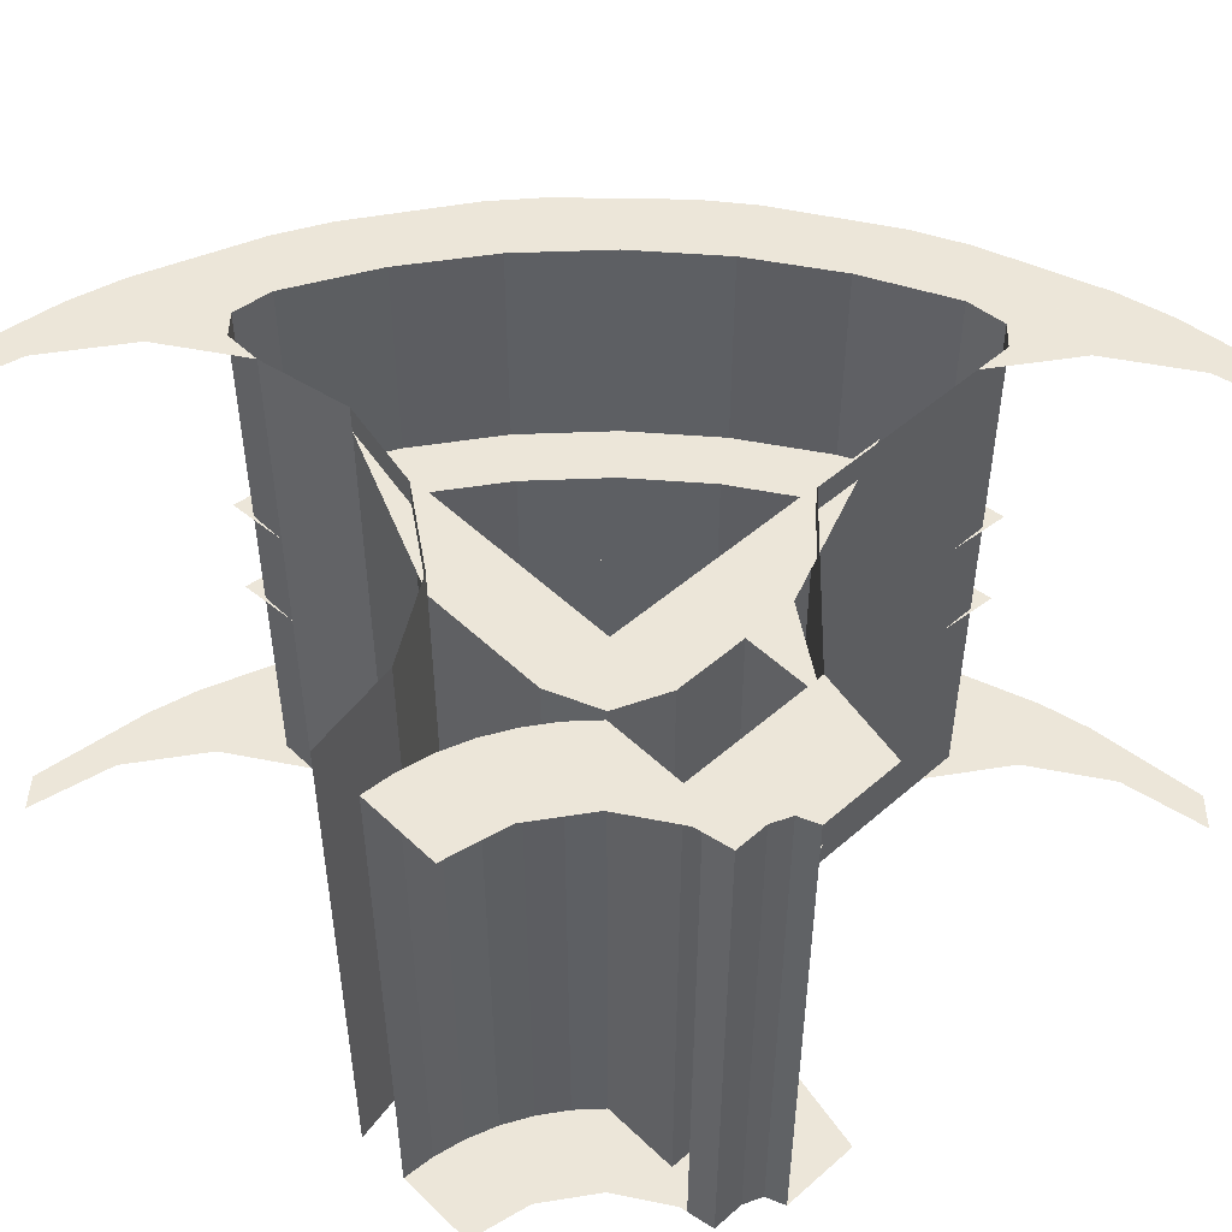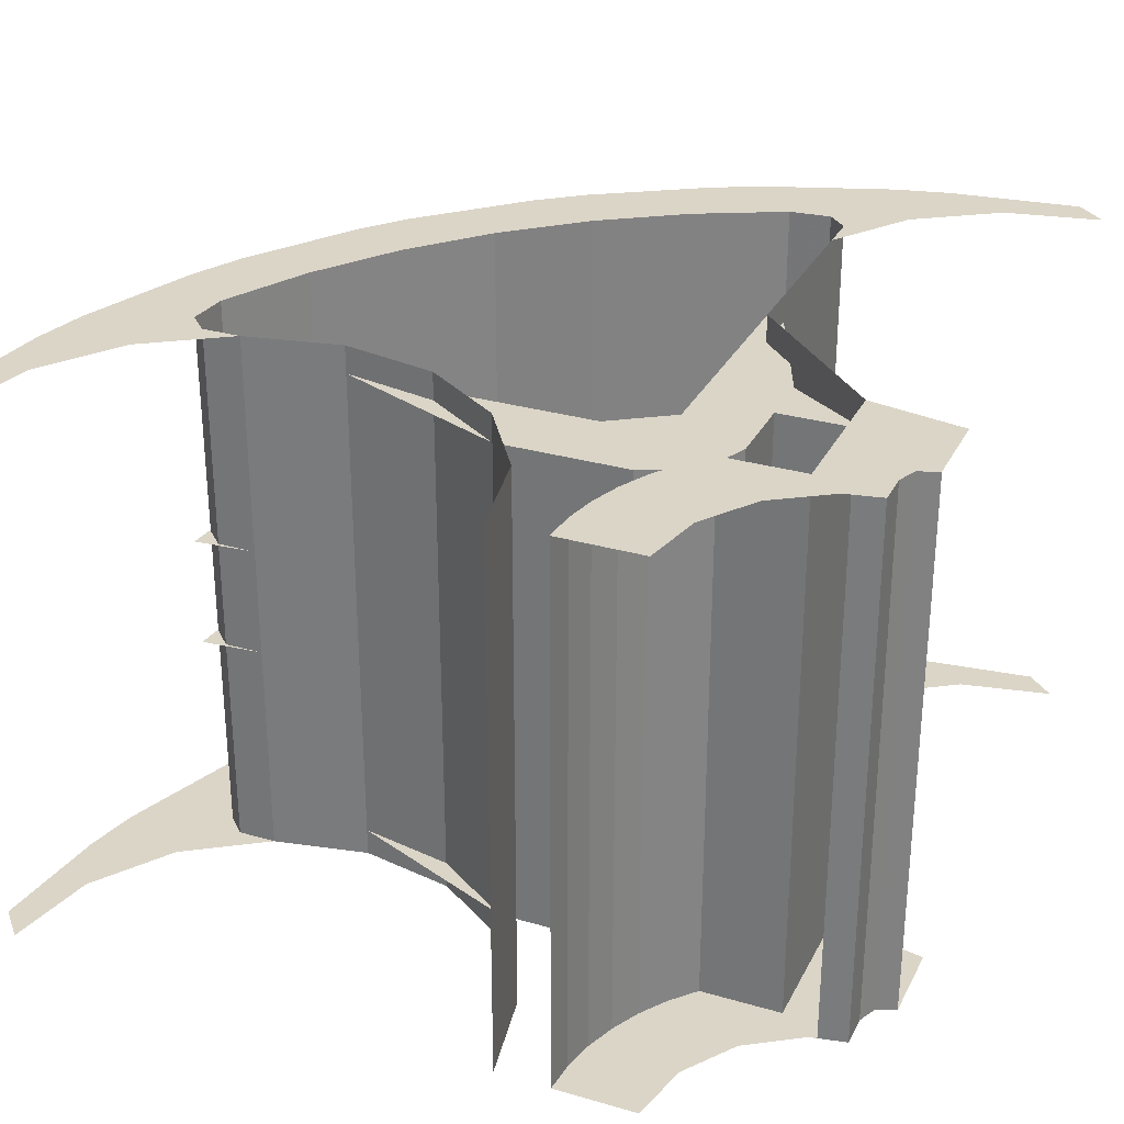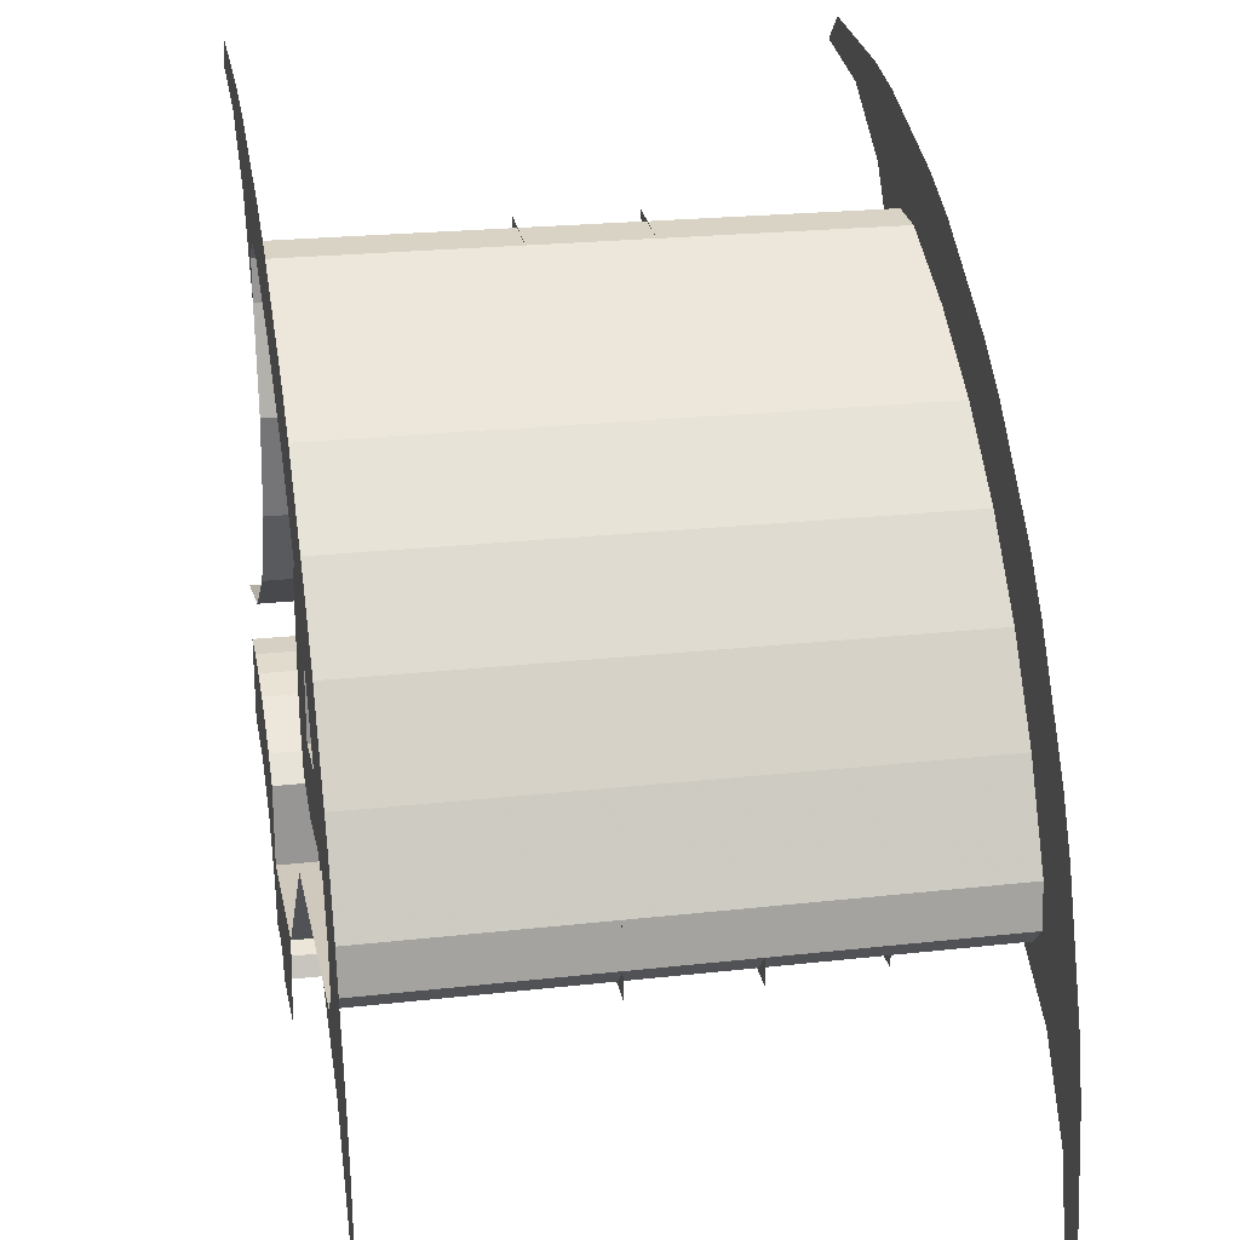
<metadata>
{"format":"obj","ext":"obj","renderer":"f3d","projection":"perspective","resolution":1024,"background":"white","views":[{"elev":49.5,"azim":-43.8,"up":"+Z"},{"elev":29.6,"azim":-67.0,"up":"+Z"},{"elev":22.4,"azim":78.9,"up":"+Y"}]}
</metadata>
<code>
v 0.1722 0.5842 -0.5
v 0 0.55 -0.5
v 0 0.55 0.5
v 0.1722 0.5842 0.5
v 0.3182 0.6818 -0.5
v 0.1722 0.5842 -0.5
v 0.1722 0.5842 0.5
v 0.3182 0.6818 0.5
v 0.4158 0.8278 -0.5
v 0.3182 0.6818 -0.5
v 0.3182 0.6818 0.5
v 0.4158 0.8278 0.5
v 0.45 1 -0.5
v 0.4158 0.8278 -0.5
v 0.4158 0.8278 0.5
v 0.45 1 0.5
v 0.4158 1.172 -0.5
v 0.45 1 -0.5
v 0.45 1 0.5
v 0.4158 1.172 0.5
v 0.8278 0.4157 -0.5
v 0.5843 0.1722 -0.5
v 0.5843 0.1722 0.5
v 0.8278 0.4157 0.5
v 1.172 0.4157 -0.5
v 0.8278 0.4157 -0.5
v 0.8278 0.4157 0.5
v 1.172 0.4157 0.5
v 1.191 0.6874 0.5
v 1.191 0.6874 -0.5
v 1.27 0.5262 -0.5
v 1.27 0.5262 0.5
v 1.091 0.837 0.5
v 1.091 0.837 -0.5
v 1.191 0.6874 -0.5
v 1.191 0.6874 0.5
v 0.9723 0.9723 0.5
v 0.9723 0.9723 -0.5
v 1.091 0.837 -0.5
v 1.091 0.837 0.5
v 0.837 1.091 0.5
v 0.837 1.091 -0.5
v 0.9723 0.9723 -0.5
v 0.9723 0.9723 0.5
v 0.6875 1.191 0.5
v 0.6875 1.191 -0.5
v 0.837 1.091 -0.5
v 0.837 1.091 0.5
v 0.5262 1.27 0.5
v 0.5262 1.27 -0.5
v 0.6875 1.191 -0.5
v 0.6875 1.191 0.5
v 1.099 0.6346 0.1
v 1.099 0.6346 -0.1
v 1.173 0.4857 -0.1
v 1.173 0.4857 0.1
v 1.007 0.7726 0.1
v 1.007 0.7726 -0.1
v 1.099 0.6346 -0.1
v 1.099 0.6346 0.1
v 0.8975 0.8975 0.1
v 0.8975 0.8975 -0.1
v 1.007 0.7726 -0.1
v 1.007 0.7726 0.1
v 0.7726 1.007 0.1
v 0.7726 1.007 -0.1
v 0.8975 0.8975 -0.1
v 0.8975 0.8975 0.1
v 0.6347 1.099 0.1
v 0.6347 1.099 -0.1
v 0.7726 1.007 -0.1
v 0.7726 1.007 0.1
v 0.4857 1.173 0.1
v 0.4857 1.173 -0.1
v 0.6347 1.099 -0.1
v 0.6347 1.099 0.1
v 1.27 0.5262 0.1
v 1.191 0.6874 0.1
v 1.099 0.6346 0.1
v 1.173 0.4857 0.1
v 1.191 0.6874 0.1
v 1.091 0.837 0.1
v 1.007 0.7726 0.1
v 1.099 0.6346 0.1
v 1.091 0.837 0.1
v 0.9723 0.9723 0.1
v 0.8975 0.8975 0.1
v 1.007 0.7726 0.1
v 0.9723 0.9723 0.1
v 0.837 1.091 0.1
v 0.7726 1.007 0.1
v 0.8975 0.8975 0.1
v 0.837 1.091 0.1
v 0.6875 1.191 0.1
v 0.6347 1.099 0.1
v 0.7726 1.007 0.1
v 0.6875 1.191 0.1
v 0.5262 1.27 0.1
v 0.4857 1.173 0.1
v 0.6347 1.099 0.1
v 1.27 0.5262 -0.1
v 1.191 0.6874 -0.1
v 1.099 0.6346 -0.1
v 1.173 0.4857 -0.1
v 1.191 0.6874 -0.1
v 1.091 0.837 -0.1
v 1.007 0.7726 -0.1
v 1.099 0.6346 -0.1
v 1.091 0.837 -0.1
v 0.9723 0.9723 -0.1
v 0.8975 0.8975 -0.1
v 1.007 0.7726 -0.1
v 0.9723 0.9723 -0.1
v 0.837 1.091 -0.1
v 0.7726 1.007 -0.1
v 0.8975 0.8975 -0.1
v 0.837 1.091 -0.1
v 0.6875 1.191 -0.1
v 0.6347 1.099 -0.1
v 0.7726 1.007 -0.1
v 0.6875 1.191 -0.1
v 0.5262 1.27 -0.1
v 0.4857 1.173 -0.1
v 0.6347 1.099 -0.1
v 0.4508 1.277 0.5
v 0.4508 1.277 -0.5
v 0.5262 1.27 -0.5
v 0.5262 1.27 0.5
v 0.4508 1.277 0.5
v 0.4158 1.242 0.5
v 0.4158 1.242 -0.5
v 0.4508 1.277 -0.5
v 0.4158 1.172 -0.5
v 0.4158 1.242 -0.5
v 0.4158 1.242 0.5
v 0.4158 1.172 0.5
v 0.5262 1.27 0.1
v 0.407 1.284 0.1
v 0.4158 1.172 0.1
v 0.4857 1.173 0.1
v 0.05146 1.498 0.5
v 0 1.45 0.5
v 0.1722 1.416 0.5
v 0.2831 1.471 0.5
v 0.2831 1.471 0.5
v 0.1722 1.416 0.5
v 0.3182 1.318 0.5
v 0.3834 1.449 0.5
v 0.3834 1.449 0.5
v 0.3182 1.318 0.5
v 0.4158 1.242 0.5
v 0.4508 1.277 0.5
v 0.3834 1.449 0.5
v 0.4508 1.277 0.5
v 0.5262 1.27 0.5
v 0.6034 1.372 0.5
v 0.4158 1.242 0.5
v 0.3182 1.318 0.5
v 0.4158 1.172 0.5
v 0.6034 1.372 0.5
v 0.5262 1.27 0.5
v 0.7789 1.166 0.5
v 0.6961 1.327 0.5
v 0.6961 1.327 0.5
v 0.7789 1.166 0.5
v 0.8935 1.203 0.5
v 0.8935 1.203 0.5
v 0.7789 1.166 0.5
v 0.9723 0.9723 0.5
v 0.9739 1.139 0.5
v 0.4158 1.172 -0.1
v 0.407 1.284 -0.1
v 0.5262 1.27 -0.1
v 0.4857 1.173 -0.1
v 0.1722 1.416 -0.5
v 0 1.45 -0.5
v 0.05146 1.498 -0.5
v 0.2831 1.471 -0.5
v 0.3182 1.318 -0.5
v 0.1722 1.416 -0.5
v 0.2831 1.471 -0.5
v 0.3834 1.449 -0.5
v 0.4158 1.242 -0.5
v 0.3182 1.318 -0.5
v 0.3834 1.449 -0.5
v 0.4508 1.277 -0.5
v 0.5262 1.27 -0.5
v 0.4508 1.277 -0.5
v 0.3834 1.449 -0.5
v 0.6034 1.372 -0.5
v 0.3182 1.318 -0.5
v 0.4158 1.242 -0.5
v 0.4158 1.172 -0.5
v 0.7789 1.166 -0.5
v 0.5262 1.27 -0.5
v 0.6034 1.372 -0.5
v 0.6961 1.327 -0.5
v 0.7789 1.166 -0.5
v 0.6961 1.327 -0.5
v 0.8935 1.203 -0.5
v 0.9723 0.9723 -0.5
v 0.7789 1.166 -0.5
v 0.8935 1.203 -0.5
v 0.9739 1.139 -0.5
v 0.4857 1.173 0.1
v 0.4158 1.172 0.1
v 0.4158 1.172 -0.1
v 0.4857 1.173 -0.1
v 1.27 0.5262 -0.5
v 1.277 0.4508 -0.5
v 1.277 0.4508 0.5
v 1.27 0.5262 0.5
v 1.242 0.4158 -0.5
v 1.242 0.4158 0.5
v 1.277 0.4508 0.5
v 1.277 0.4508 -0.5
v 1.242 0.4158 0.5
v 1.242 0.4158 -0.5
v 1.172 0.4158 -0.5
v 1.172 0.4158 0.5
v 1.172 0.4158 0.1
v 1.284 0.407 0.1
v 1.27 0.5262 0.1
v 1.173 0.4857 0.1
v 1.416 0.1722 0.5
v 1.45 0 0.5
v 1.498 0.05146 0.5
v 1.471 0.2831 0.5
v 1.318 0.3182 0.5
v 1.416 0.1722 0.5
v 1.471 0.2831 0.5
v 1.449 0.3834 0.5
v 1.242 0.4158 0.5
v 1.318 0.3182 0.5
v 1.449 0.3834 0.5
v 1.277 0.4508 0.5
v 1.27 0.5262 0.5
v 1.277 0.4508 0.5
v 1.449 0.3834 0.5
v 1.372 0.6034 0.5
v 1.318 0.3182 0.5
v 1.242 0.4158 0.5
v 1.172 0.4158 0.5
v 1.166 0.7789 0.5
v 1.27 0.5262 0.5
v 1.372 0.6034 0.5
v 1.327 0.6961 0.5
v 1.166 0.7789 0.5
v 1.327 0.6961 0.5
v 1.203 0.8935 0.5
v 0.9723 0.9723 0.5
v 1.166 0.7789 0.5
v 1.203 0.8935 0.5
v 1.139 0.9739 0.5
v 1.27 0.5262 -0.1
v 1.284 0.407 -0.1
v 1.172 0.4158 -0.1
v 1.173 0.4857 -0.1
v 1.498 0.05146 -0.5
v 1.45 0 -0.5
v 1.416 0.1722 -0.5
v 1.471 0.2831 -0.5
v 1.471 0.2831 -0.5
v 1.416 0.1722 -0.5
v 1.318 0.3182 -0.5
v 1.449 0.3834 -0.5
v 1.449 0.3834 -0.5
v 1.318 0.3182 -0.5
v 1.242 0.4158 -0.5
v 1.277 0.4508 -0.5
v 1.449 0.3834 -0.5
v 1.277 0.4508 -0.5
v 1.27 0.5262 -0.5
v 1.372 0.6034 -0.5
v 1.242 0.4158 -0.5
v 1.318 0.3182 -0.5
v 1.172 0.4158 -0.5
v 1.372 0.6034 -0.5
v 1.27 0.5262 -0.5
v 1.166 0.7789 -0.5
v 1.327 0.6961 -0.5
v 1.327 0.6961 -0.5
v 1.166 0.7789 -0.5
v 1.203 0.8935 -0.5
v 1.203 0.8935 -0.5
v 1.166 0.7789 -0.5
v 0.9723 0.9723 -0.5
v 1.139 0.9739 -0.5
v 1.172 0.4158 -0.1
v 1.172 0.4158 0.1
v 1.173 0.4857 0.1
v 1.173 0.4857 -0.1
v 0.9739 1.139 0.5
v 0.9723 0.9723 0.5
v 1.139 0.9739 0.5
v 0.9723 0.9723 -0.5
v 0.9739 1.139 -0.5
v 1.139 0.9739 -0.5
v 0.2901 0.05 -0.5
v 0.35 0.05 -0.5
v 0.35 0.05 0.5
v 0.2901 0.05 0.5
v 0.3854 0.03535 0.5
v 0.35 0.05 0.5
v 0.35 0.05 -0.5
v 0.3854 0.03535 -0.5
v 0.4 0 0.5
v 0.3854 0.03535 0.5
v 0.3854 0.03535 -0.5
v 0.4 0 -0.5
v 0.4 0.05 0.5
v 0.3854 0.03535 0.5
v 0.35 0.05 0.5
v 0.4 0.05 0.5
v 0.4 0 0.5
v 0.3854 0.03535 0.5
v 0.4 0.05 -0.5
v 0.3854 0.03535 -0.5
v 0.35 0.05 -0.5
v 0.4 0.05 -0.5
v 0.4 0 -0.5
v 0.3854 0.03535 -0.5
v 0.2801 0.1 -0.5
v 0.2901 0.05 -0.5
v 0.2901 0.05 0.5
v 0.2801 0.1 0.5
v 0.5842 0.1722 0.5
v 0.5842 0.1722 -0.5
v 0.3182 0.1722 -0.5
v 0.3182 0.1722 0.5
v 0.05872 0.4461 0.5
v 0.05872 0.4461 -0.5
v 0 0.45 -0.5
v 0 0.45 0.5
v 0.1165 0.4347 0.5
v 0.1165 0.4347 -0.5
v 0.05872 0.4461 -0.5
v 0.05872 0.4461 0.5
v 0.1722 0.4158 0.5
v 0.1722 0.4158 -0.5
v 0.1165 0.4347 -0.5
v 0.1165 0.4347 0.5
v 0.225 0.3897 0.5
v 0.225 0.3897 -0.5
v 0.1722 0.4158 -0.5
v 0.1722 0.4158 0.5
v 0.274 0.357 0.5
v 0.274 0.357 -0.5
v 0.225 0.3897 -0.5
v 0.225 0.3897 0.5
v 0.3182 0.3182 0.5
v 0.3182 0.3182 -0.5
v 0.274 0.357 -0.5
v 0.274 0.357 0.5
v 0.3182 0.1722 0.5
v 0.3182 0.1722 -0.5
v 0.3182 0.3182 -0.5
v 0.3182 0.3182 0.5
v 0.3182 0.3182 -0.5
v 0 0.45 -0.5
v 0.05872 0.4461 -0.5
v 0.274 0.357 -0.5
v 0.274 0.357 -0.5
v 0.05872 0.4461 -0.5
v 0.1165 0.4347 -0.5
v 0.225 0.3897 -0.5
v 0.225 0.3897 -0.5
v 0.1165 0.4347 -0.5
v 0.1722 0.4158 -0.5
v 0.1148 0.2772 -0.5
v 0.1 0.2801 -0.5
v 0 0.45 -0.5
v 0.3182 0.3182 -0.5
v 0.2121 0.2121 -0.5
v 0.1148 0.2772 -0.5
v 0.3182 0.3182 -0.5
v 0.3182 0.1722 -0.5
v 0.35 0.05 -0.5
v 0.2901 0.05 -0.5
v 0.2801 0.1 -0.5
v 0.3182 0.1722 -0.5
v 0.4 0.05 -0.5
v 0.35 0.05 -0.5
v 0.3182 0.1722 -0.5
v 0.5842 0.1722 -0.5
v 0.4 0.05 -0.5
v 0.5842 0.1722 -0.5
v 0.55 0 -0.5
v 0.4 0 -0.5
v 0.2801 0.1 -0.5
v 0.2772 0.1148 -0.5
v 0.3182 0.1722 -0.5
v 0.3182 0.1722 -0.5
v 0.2772 0.1148 -0.5
v 0.2121 0.2121 -0.5
v 0.1 0.2801 -0.5
v 0 0.3 -0.5
v 0 0.45 -0.5
v 0.3182 0.3182 0.5
v 0 0.45 0.5
v 0.05872 0.4461 0.5
v 0.274 0.357 0.5
v 0.274 0.357 0.5
v 0.05872 0.4461 0.5
v 0.1165 0.4347 0.5
v 0.225 0.3897 0.5
v 0.225 0.3897 0.5
v 0.1165 0.4347 0.5
v 0.1722 0.4158 0.5
v 0 0.45 0.5
v 0.1 0.2801 0.5
v 0.1148 0.2772 0.5
v 0.3182 0.3182 0.5
v 0.3182 0.3182 0.5
v 0.1148 0.2772 0.5
v 0.2121 0.2121 0.5
v 0.3182 0.1722 0.5
v 0.2801 0.1 0.5
v 0.2901 0.05 0.5
v 0.35 0.05 0.5
v 0.3182 0.1722 0.5
v 0.3182 0.1722 0.5
v 0.35 0.05 0.5
v 0.4 0.05 0.5
v 0.5842 0.1722 0.5
v 0.55 0 0.5
v 0.5842 0.1722 0.5
v 0.4 0.05 0.5
v 0.4 0 0.5
v 0.2772 0.1148 0.5
v 0.2801 0.1 0.5
v 0.3182 0.1722 0.5
v 0.2772 0.1148 0.5
v 0.3182 0.1722 0.5
v 0.2121 0.2121 0.5
v 0 0.3 0.5
v 0.1 0.2801 0.5
v 0 0.45 0.5
v 0.45 0.45 0.45
v 1 0.45 0.45
v 1 0.45 -0.45
v 0.45 0.45 -0.45
v 0.45 1 -0.45
v 0.45 1 0.45
v 0.45 0.45 0.45
v 0.45 0.45 -0.45
v 0.45 0.45 0.45
v 0.3182 0.45 0.45
v 0.3568 0.3568 0.45
v 0.45 0.45 0.45
v 0.3568 0.3568 0.45
v 0.45 0.3182 0.45
v 0.3568 0.3568 0.45
v 0.3182 0.45 0.45
v 0.3182 0.45 -0.45
v 0.3568 0.3568 -0.45
v 0.45 0.3182 0.45
v 0.3568 0.3568 0.45
v 0.3568 0.3568 -0.45
v 0.45 0.3182 -0.45
v 0.45 0.45 -0.45
v 0.3182 0.45 -0.45
v 0.3568 0.3568 -0.45
v 0.45 0.45 -0.45
v 0.3568 0.3568 -0.45
v 0.45 0.3182 -0.45
v 0.3182 0.6818 0.45
v 0.3182 0.45 0.45
v 0.45 0.45 0.45
v 0.45 1 0.45
v 0.3182 0.6818 -0.45
v 0.3182 0.45 -0.45
v 0.3182 0.45 0.45
v 0.3182 0.6818 0.45
v 0.5843 0.3182 0.45
v 0.45 0.3182 0.45
v 0.45 0.3182 -0.45
v 0.5843 0.3182 -0.45
v 0.5842 0.1722 -0.45
v 0.5842 0.1722 0.45
v 0.5843 0.3182 0.45
v 0.5843 0.3182 -0.45
v 0.45 0.45 0.45
v 0.45 0.3182 0.45
v 0.5843 0.3182 0.45
v 1 0.45 0.45
v 0.6818 0.3182 0.45
v 1 0.45 0.45
v 0.5843 0.3182 0.45
v 0.6818 0.3182 0.45
v 0.5843 0.3182 0.45
v 0.5842 0.1722 0.45
v 0.45 0.45 -0.45
v 0.3182 0.45 -0.45
v 0.3182 0.6818 -0.45
v 0.45 1 -0.45
v 0.5843 0.3182 -0.45
v 0.45 0.3182 -0.45
v 0.45 0.45 -0.45
v 1 0.45 -0.45
v 1 0.45 -0.45
v 0.6818 0.3182 -0.45
v 0.5843 0.3182 -0.45
v 0.5843 0.3182 -0.45
v 0.6818 0.3182 -0.45
v 0.5842 0.1722 -0.45
v 1.27 0.5262 -0.5
v 1.166 0.7789 -0.5
v 1.191 0.6874 -0.5
v 1.191 0.6874 -0.5
v 1.166 0.7789 -0.5
v 1.091 0.837 -0.5
v 0.9723 0.9723 -0.5
v 1.091 0.837 -0.5
v 1.166 0.7789 -0.5
v 0.9723 0.9723 -0.5
v 0.7789 1.166 -0.5
v 0.837 1.091 -0.5
v 0.837 1.091 -0.5
v 0.7789 1.166 -0.5
v 0.6875 1.191 -0.5
v 0.5262 1.27 -0.5
v 0.6875 1.191 -0.5
v 0.7789 1.166 -0.5
v 1.27 0.5262 0.5
v 1.166 0.7789 0.5
v 1.191 0.6874 0.5
v 1.191 0.6874 0.5
v 1.166 0.7789 0.5
v 1.091 0.837 0.5
v 0.9723 0.9723 0.5
v 1.091 0.837 0.5
v 1.166 0.7789 0.5
v 0.9723 0.9723 0.5
v 0.7789 1.166 0.5
v 0.837 1.091 0.5
v 0.837 1.091 0.5
v 0.7789 1.166 0.5
v 0.6875 1.191 0.5
v 0.5262 1.27 0.5
v 0.6875 1.191 0.5
v 0.7789 1.166 0.5
g mesh7135484
f 1 3 2
f 3 1 4
f 5 7 6
f 7 5 8
f 9 11 10
f 11 9 12
f 13 15 14
f 15 13 16
f 17 19 18
f 19 17 20
g mesh7135491
f 21 22 23
f 23 24 21
f 25 26 27
f 27 28 25
g mesh7135498
f 29 30 31
f 31 32 29
f 33 34 35
f 35 36 33
f 37 38 39
f 39 40 37
f 41 42 43
f 43 44 41
f 45 46 47
f 47 48 45
f 49 50 51
f 51 52 49
g mesh7135504
f 53 54 55
f 55 56 53
f 57 58 59
f 59 60 57
f 61 62 63
f 63 64 61
f 65 66 67
f 67 68 65
f 69 70 71
f 71 72 69
f 73 74 75
f 75 76 73
g mesh7135507
f 77 78 79
f 79 80 77
f 81 82 83
f 83 84 81
f 85 86 87
f 87 88 85
f 89 90 91
f 91 92 89
f 93 94 95
f 95 96 93
f 97 98 99
f 99 100 97
g mesh7135509
f 101 103 102
f 103 101 104
f 105 107 106
f 107 105 108
f 109 111 110
f 111 109 112
f 113 115 114
f 115 113 116
f 117 119 118
f 119 117 120
f 121 123 122
f 123 121 124
f 125 126 127
f 127 128 125
f 129 130 131
f 131 132 129
f 133 134 135
f 135 136 133
f 137 138 139
f 139 140 137
f 141 142 143
f 143 144 141
f 145 146 147
f 147 148 145
f 149 150 151
f 151 152 149
f 153 154 155
f 155 156 153
f 157 158 159
f 160 161 162
f 162 163 160
f 164 165 166
f 167 168 169
f 169 170 167
f 171 172 173
f 173 174 171
f 175 176 177
f 177 178 175
f 179 180 181
f 181 182 179
f 183 184 185
f 185 186 183
f 187 188 189
f 189 190 187
f 191 192 193
f 194 195 196
f 196 197 194
f 198 199 200
f 201 202 203
f 203 204 201
f 205 206 207
f 207 208 205
f 209 210 211
f 211 212 209
f 213 214 215
f 215 216 213
f 217 218 219
f 219 220 217
f 221 222 223
f 223 224 221
f 225 226 227
f 227 228 225
f 229 230 231
f 231 232 229
f 233 234 235
f 235 236 233
f 237 238 239
f 239 240 237
f 241 242 243
f 244 245 246
f 246 247 244
f 248 249 250
f 251 252 253
f 253 254 251
f 255 256 257
f 257 258 255
f 259 260 261
f 261 262 259
f 263 264 265
f 265 266 263
f 267 268 269
f 269 270 267
f 271 272 273
f 273 274 271
f 275 276 277
f 278 279 280
f 280 281 278
f 282 283 284
f 285 286 287
f 287 288 285
f 289 290 291
f 291 292 289
f 293 294 295
f 296 297 298
g mesh7135514
f 299 300 301
f 301 302 299
g mesh7135518
f 303 304 305
f 305 306 303
f 307 308 309
f 309 310 307
g mesh7135522
f 311 313 312
f 314 316 315
g mesh7135524
f 317 318 319
f 320 321 322
g mesh7135526
f 323 324 325
f 325 326 323
g mesh7135528
f 327 328 329
f 329 330 327
g mesh7135533
f 331 332 333
f 333 334 331
f 335 336 337
f 337 338 335
f 339 340 341
f 341 342 339
f 343 344 345
f 345 346 343
f 347 348 349
f 349 350 347
f 351 352 353
f 353 354 351
g mesh7135536
f 355 356 357
f 357 358 355
g mesh7135538
f 359 360 361
f 361 362 359
f 363 364 365
f 365 366 363
f 367 368 369
f 370 371 372
f 372 373 370
f 374 375 376
f 376 377 374
f 378 379 380
f 380 381 378
f 382 383 384
f 384 385 382
f 386 387 388
f 388 389 386
f 390 391 392
f 393 394 395
f 396 397 398
g mesh7135540
f 399 401 400
f 401 399 402
f 403 405 404
f 405 403 406
f 407 409 408
f 410 411 412
f 412 413 410
f 414 415 416
f 416 417 414
f 418 419 420
f 420 421 418
f 422 423 424
f 424 425 422
f 426 427 428
f 428 429 426
f 430 431 432
f 433 434 435
f 436 437 438
g mesh7135542
f 439 440 441
f 441 442 439
g mesh7135544
f 443 444 445
f 445 446 443
g mesh7135549
f 447 448 449
f 450 451 452
g mesh7135551
f 453 454 455
f 455 456 453
f 457 458 459
f 459 460 457
g mesh7135554
f 461 463 462
f 464 466 465
f 467 468 469
f 469 470 467
g mesh7135556
f 471 472 473
f 473 474 471
g mesh7135558
f 475 476 477
f 477 478 475
g mesh7135560
f 479 480 481
f 481 482 479
f 483 484 485
f 485 486 483
f 487 488 489
f 490 491 492
f 493 494 495
f 495 496 493
f 497 498 499
f 499 500 497
f 501 502 503
f 504 505 506
g mesh7135566
f 507 509 508
f 510 512 511
f 513 515 514
f 516 518 517
f 519 521 520
f 522 524 523
g mesh7135568
f 525 526 527
f 528 529 530
f 531 532 533
f 534 535 536
f 537 538 539
f 540 541 542

</code>
